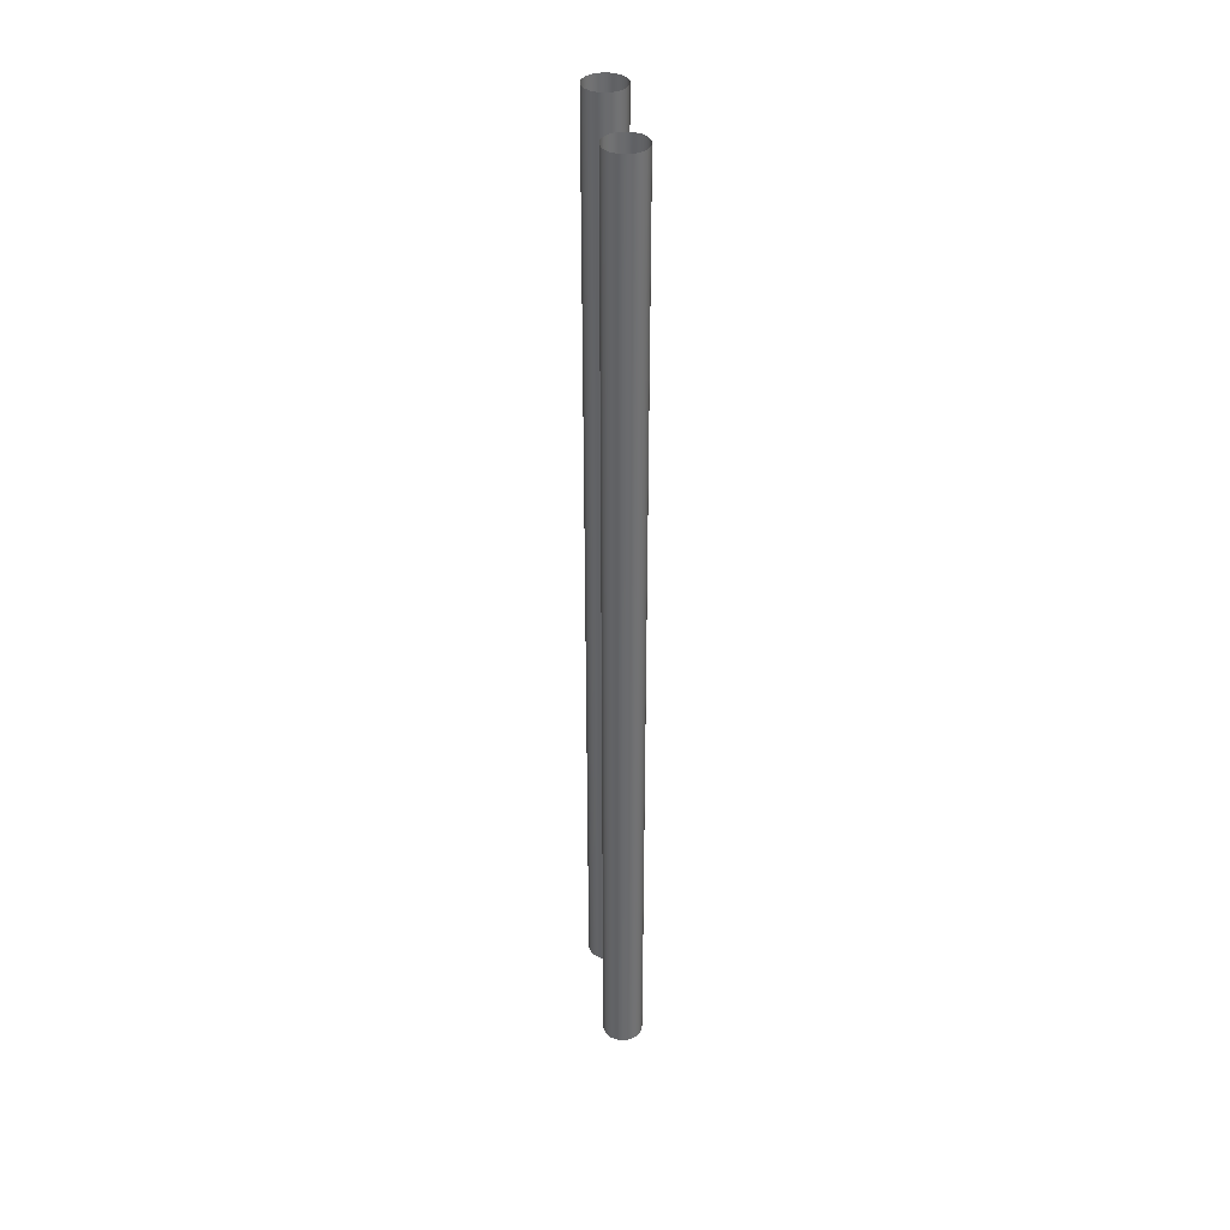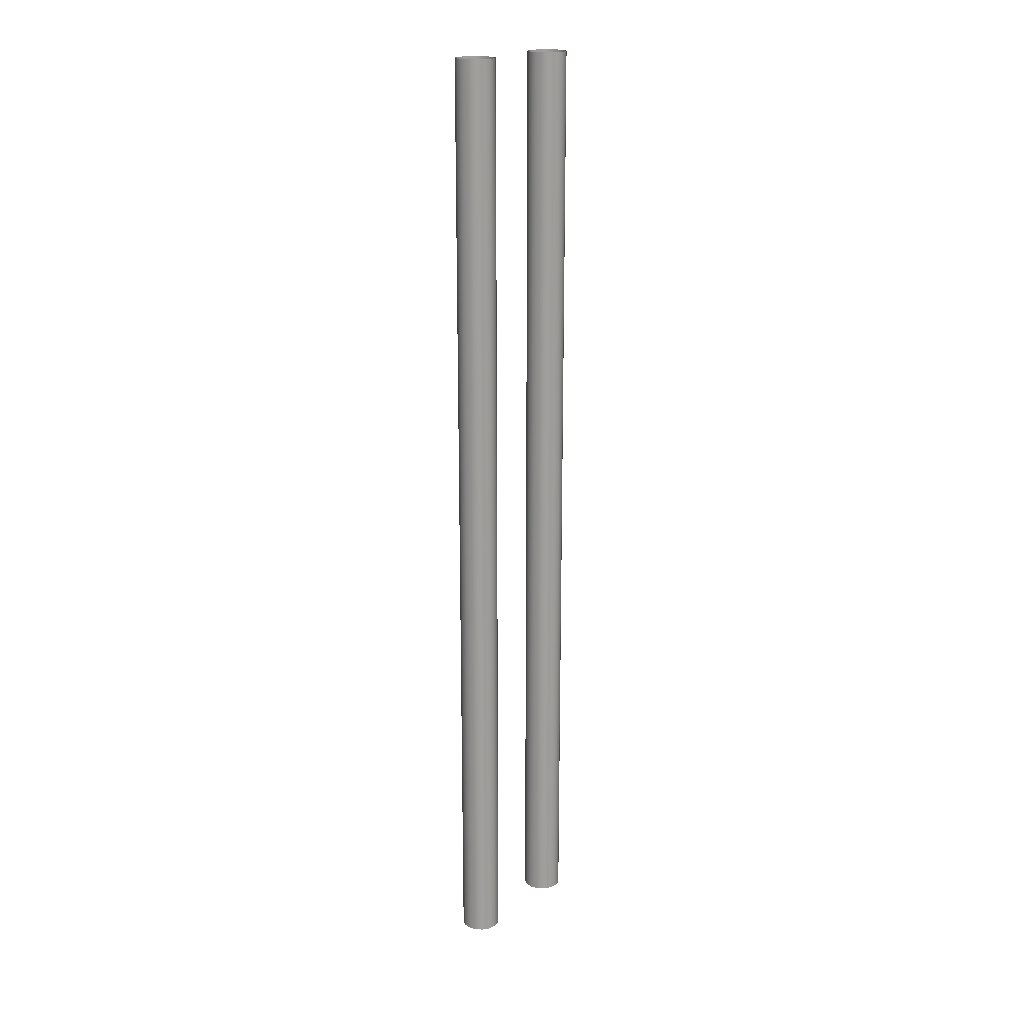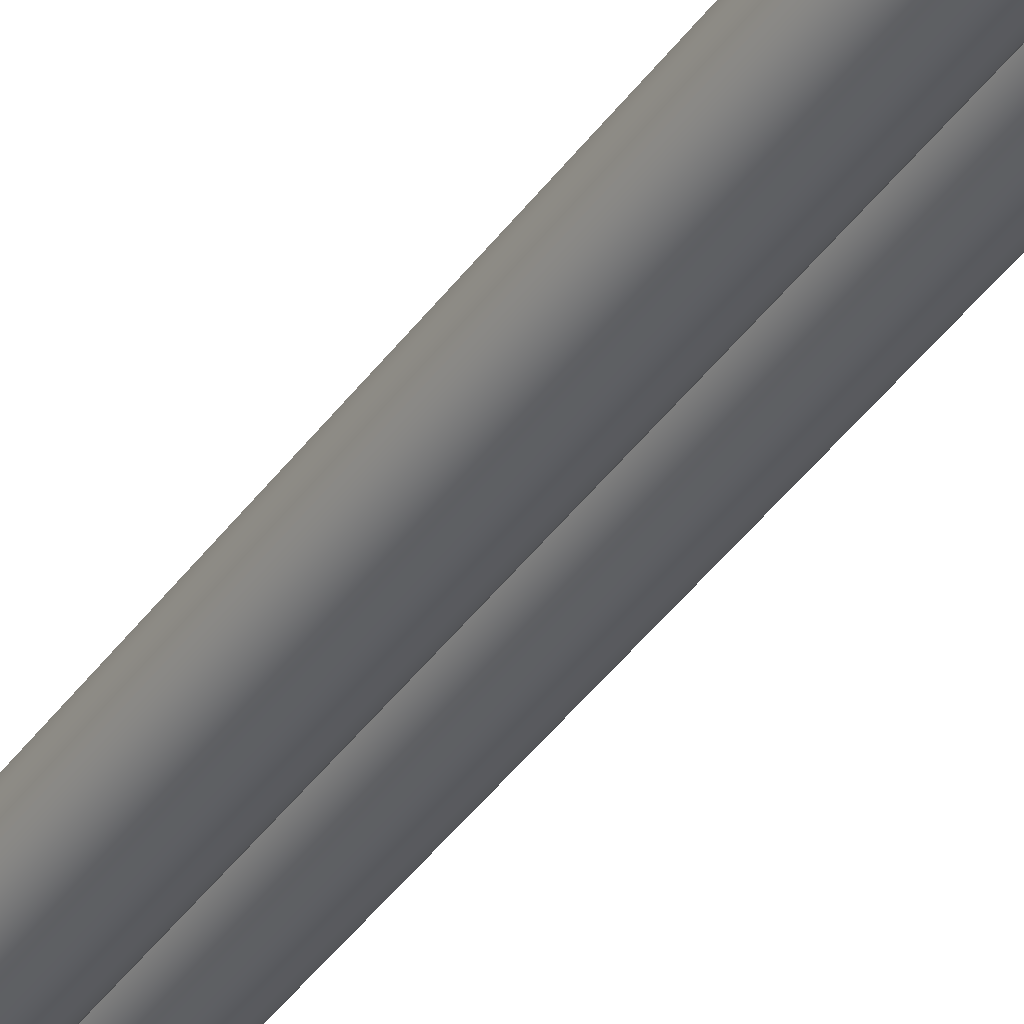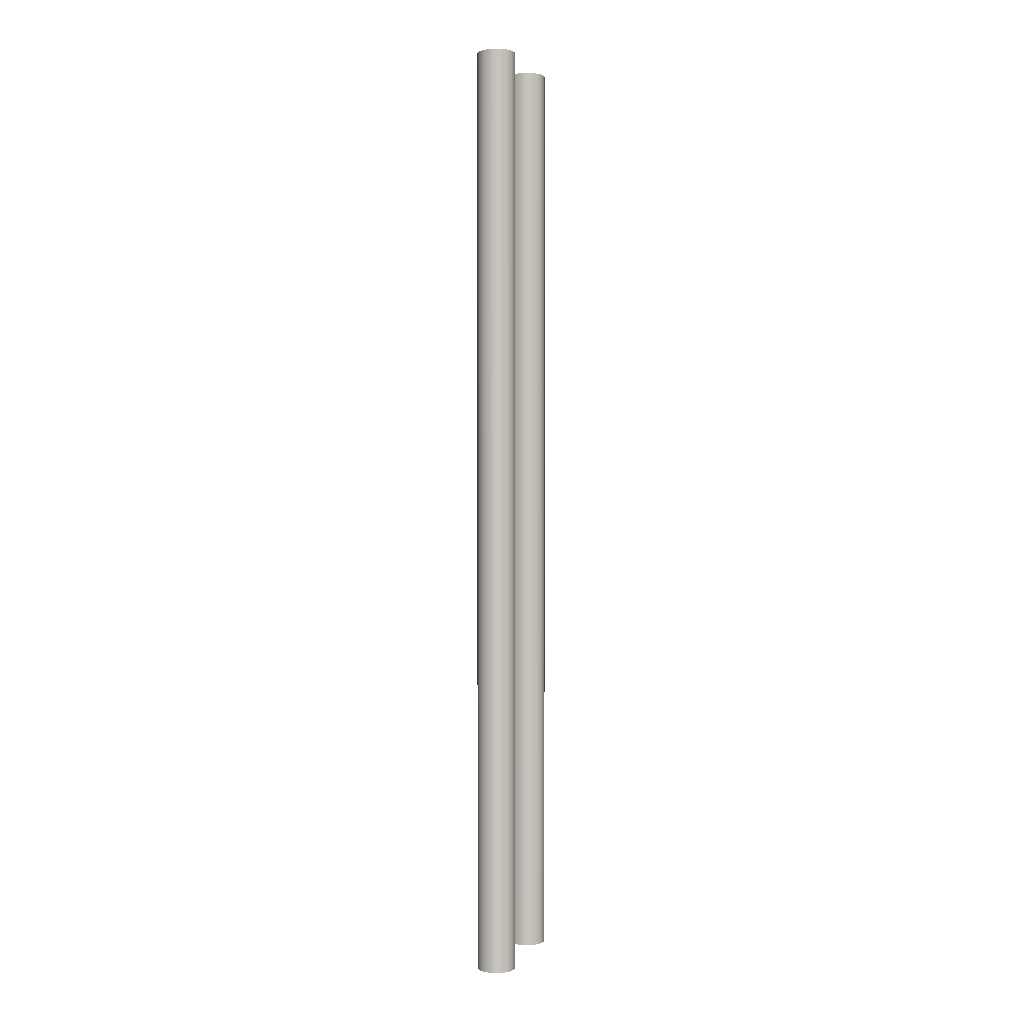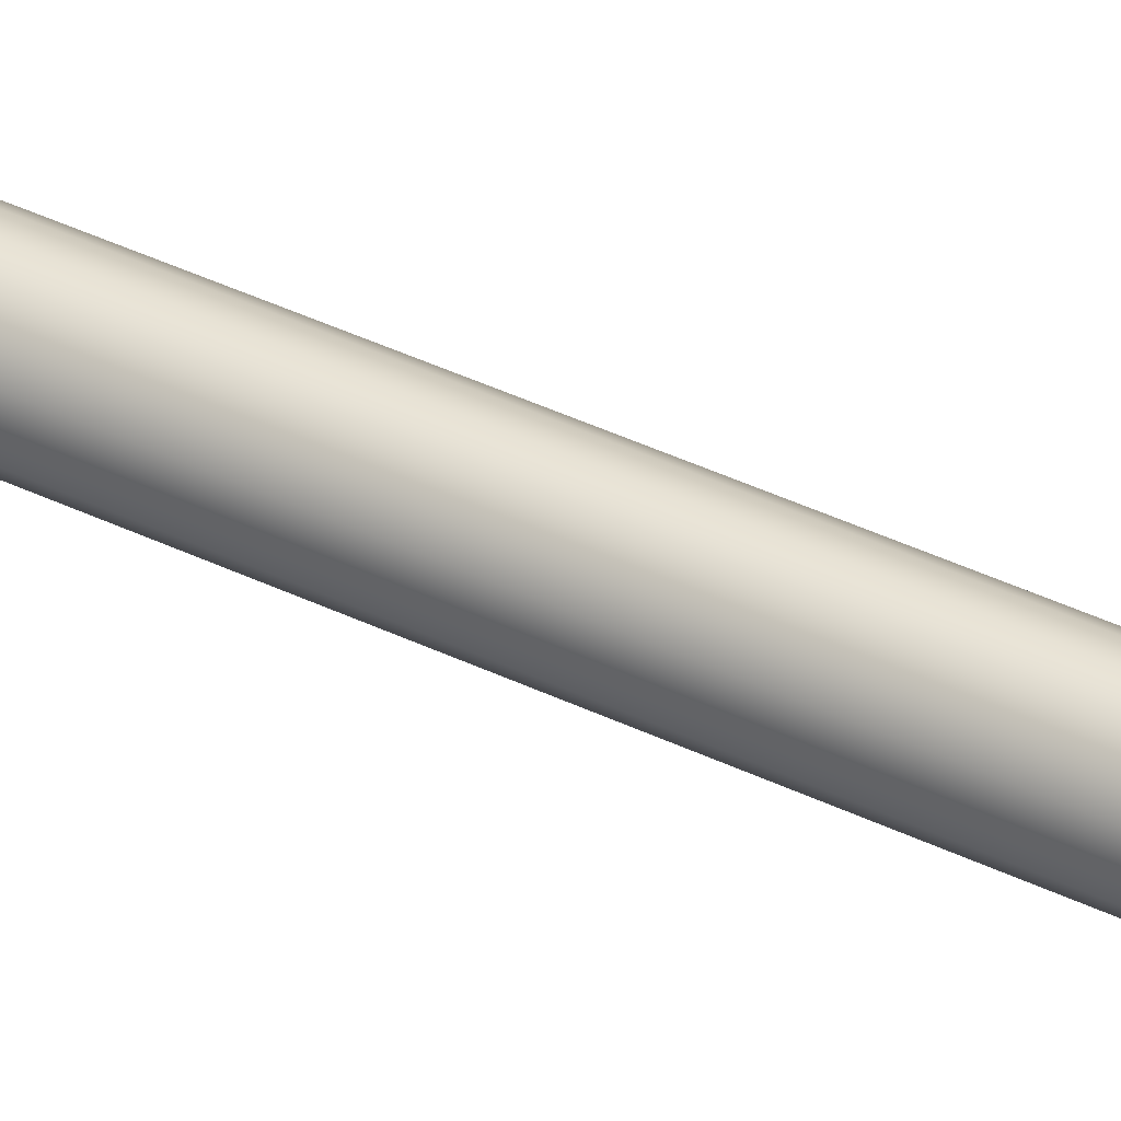
<metadata>
{"format":"obj","ext":"obj","renderer":"f3d","projection":"perspective","resolution":1024,"background":"white","views":[{"elev":37.0,"azim":37.0,"up":"+Z"},{"elev":19.1,"azim":83.9,"up":"+Z"},{"elev":-39.8,"azim":148.5,"up":"+Y"},{"elev":1.2,"azim":61.8,"up":"+Z"},{"elev":39.8,"azim":-58.9,"up":"+Y"}]}
</metadata>
<code>
o pipes_basestation.003
v -7.15 3.226 -21.38
v -6.976 3.191 -21.38
v -6.976 3.191 0.5094
v -7.15 3.226 0.5094
v -7.298 3.325 -21.38
v -7.298 3.325 0.5094
v -6.801 3.226 -21.38
v -6.801 3.226 0.5094
v -6.653 3.325 -21.38
v -6.653 3.325 0.5094
v -6.554 3.473 -21.38
v -6.554 3.473 0.5094
v -6.52 3.647 -21.38
v -6.52 3.647 0.5094
v -6.554 3.822 -21.38
v -6.554 3.822 0.5094
v -6.653 3.97 -21.38
v -6.653 3.97 0.5094
v -6.801 4.068 -21.38
v -6.801 4.068 0.5094
v -6.976 4.103 -21.38
v -6.976 4.103 0.5094
v -7.15 4.068 -21.38
v -7.15 4.068 0.5094
v -7.298 3.97 -21.38
v -7.298 3.97 0.5094
v -7.397 3.822 -21.38
v -7.397 3.822 0.5094
v -7.432 3.647 -21.38
v -7.432 3.647 0.5094
v -7.397 3.473 -21.38
v -7.397 3.473 0.5094
v -5.326 1.402 -21.38
v -5.152 1.367 -21.38
v -5.152 1.367 0.5094
v -5.326 1.402 0.5094
v -5.474 1.501 -21.38
v -5.474 1.501 0.5094
v -4.977 1.402 -21.38
v -4.977 1.402 0.5094
v -4.829 1.501 -21.38
v -4.829 1.501 0.5094
v -4.73 1.649 -21.38
v -4.73 1.649 0.5094
v -4.696 1.823 -21.38
v -4.696 1.823 0.5094
v -4.73 1.998 -21.38
v -4.73 1.998 0.5094
v -4.829 2.146 -21.38
v -4.829 2.146 0.5094
v -4.977 2.244 -21.38
v -4.977 2.244 0.5094
v -5.152 2.279 -21.38
v -5.152 2.279 0.5094
v -5.326 2.244 -21.38
v -5.326 2.244 0.5094
v -5.474 2.146 -21.38
v -5.474 2.146 0.5094
v -5.573 1.998 -21.38
v -5.573 1.998 0.5094
v -5.608 1.823 -21.38
v -5.608 1.823 0.5094
v -5.573 1.649 -21.38
v -5.573 1.649 0.5094
f 2 4 1
f 1 6 5
f 7 3 2
f 9 8 7
f 11 10 9
f 13 12 11
f 15 14 13
f 17 16 15
f 19 18 17
f 21 20 19
f 23 22 21
f 25 24 23
f 27 26 25
f 29 28 27
f 31 30 29
f 5 32 31
f 34 36 33
f 33 38 37
f 39 35 34
f 41 40 39
f 43 42 41
f 45 44 43
f 47 46 45
f 49 48 47
f 51 50 49
f 53 52 51
f 55 54 53
f 57 56 55
f 59 58 57
f 61 60 59
f 63 62 61
f 37 64 63
f 2 3 4
f 1 4 6
f 7 8 3
f 9 10 8
f 11 12 10
f 13 14 12
f 15 16 14
f 17 18 16
f 19 20 18
f 21 22 20
f 23 24 22
f 25 26 24
f 27 28 26
f 29 30 28
f 31 32 30
f 5 6 32
f 34 35 36
f 33 36 38
f 39 40 35
f 41 42 40
f 43 44 42
f 45 46 44
f 47 48 46
f 49 50 48
f 51 52 50
f 53 54 52
f 55 56 54
f 57 58 56
f 59 60 58
f 61 62 60
f 63 64 62
f 37 38 64

</code>
